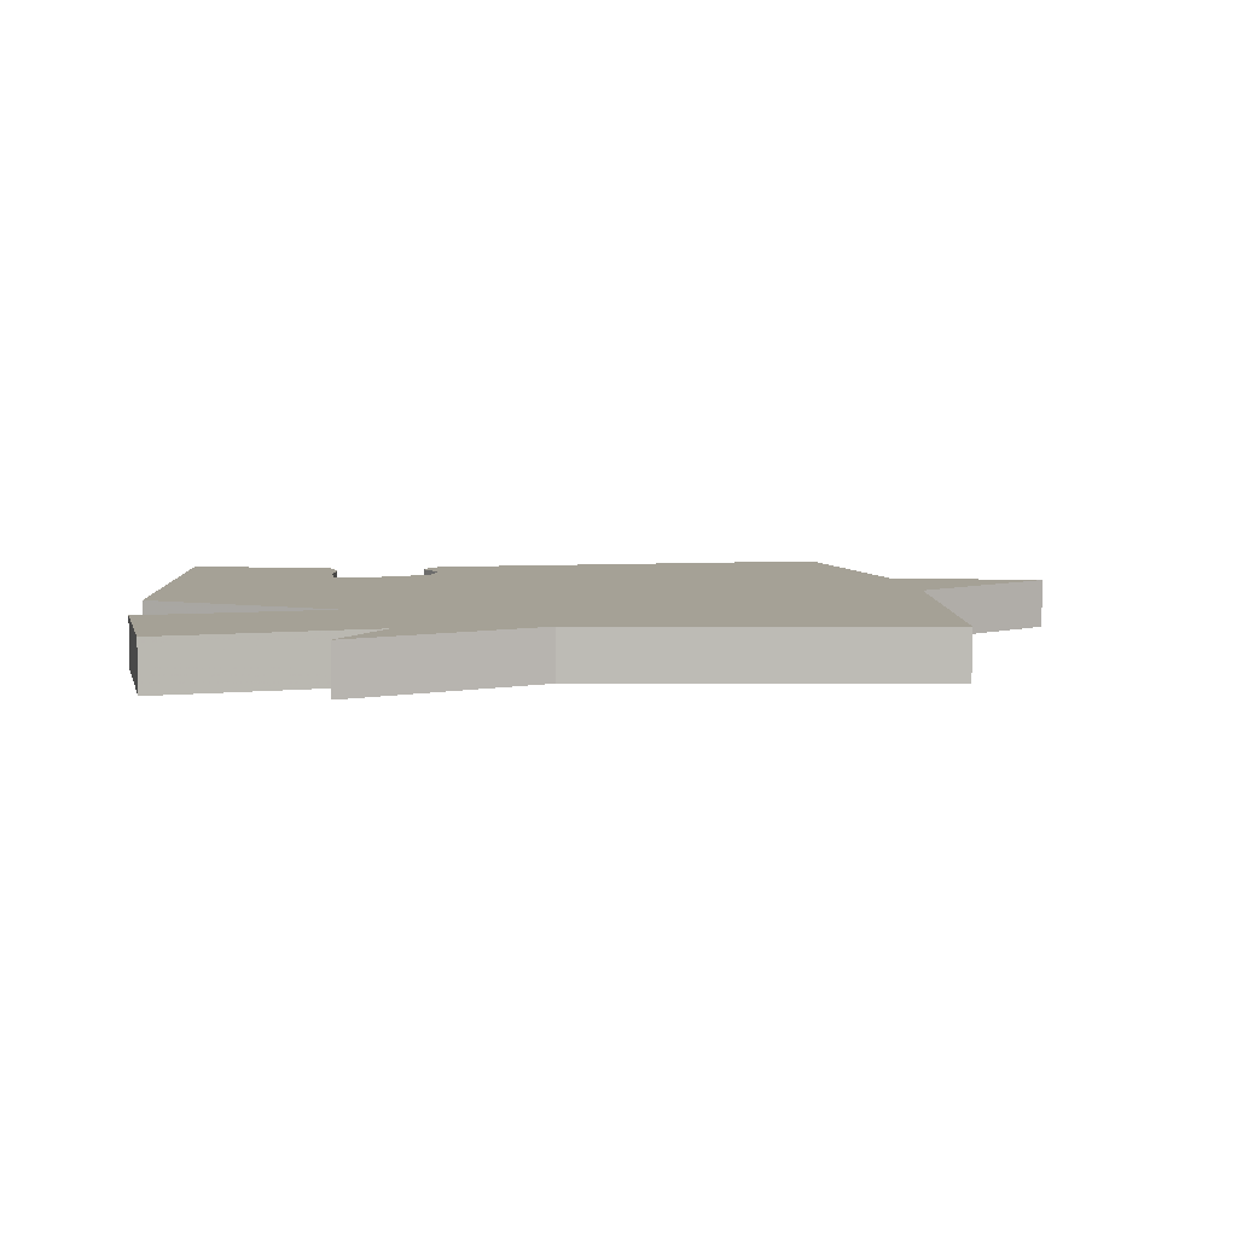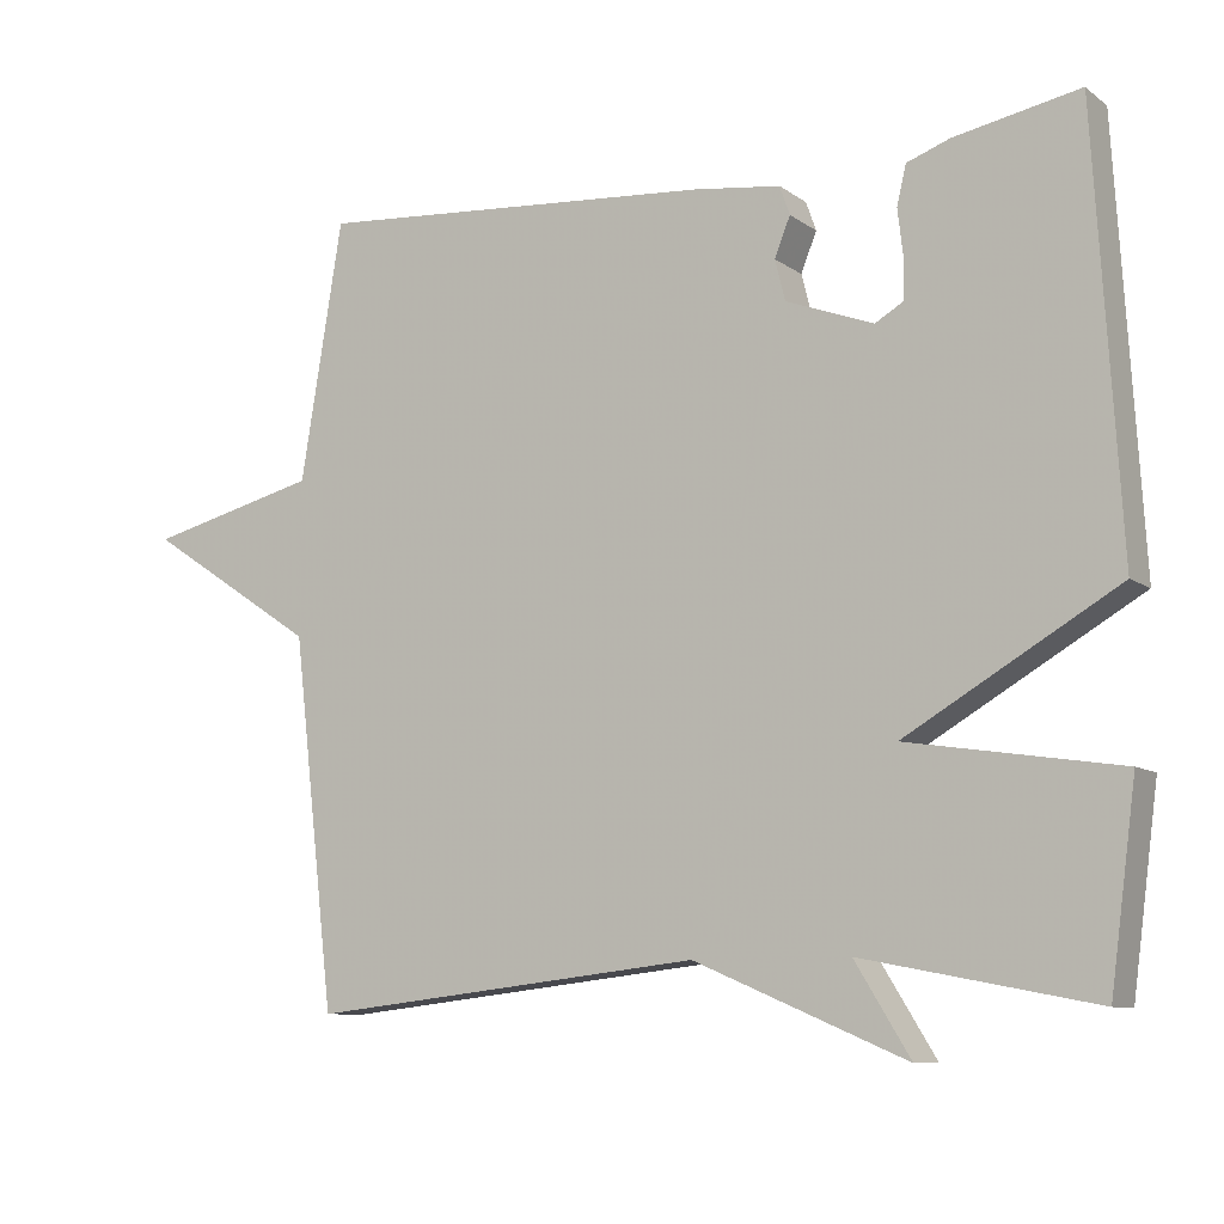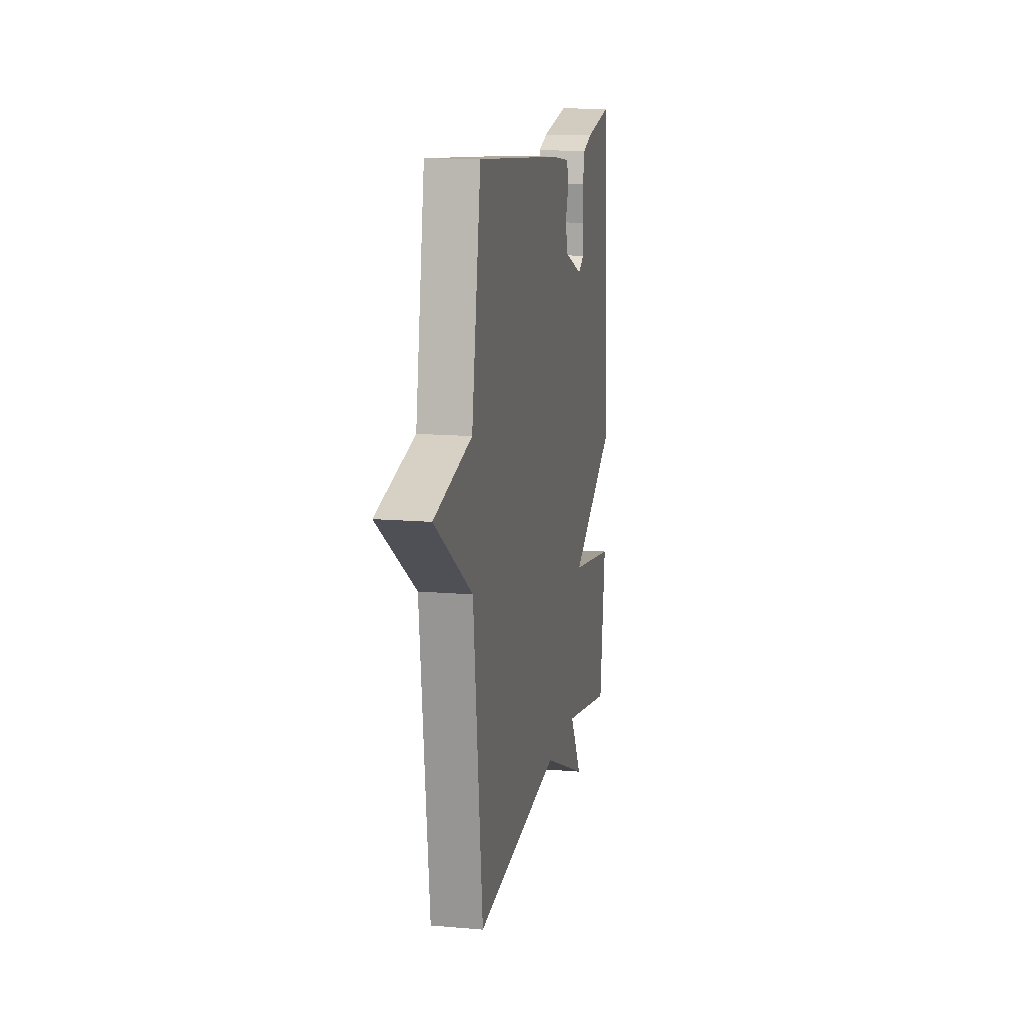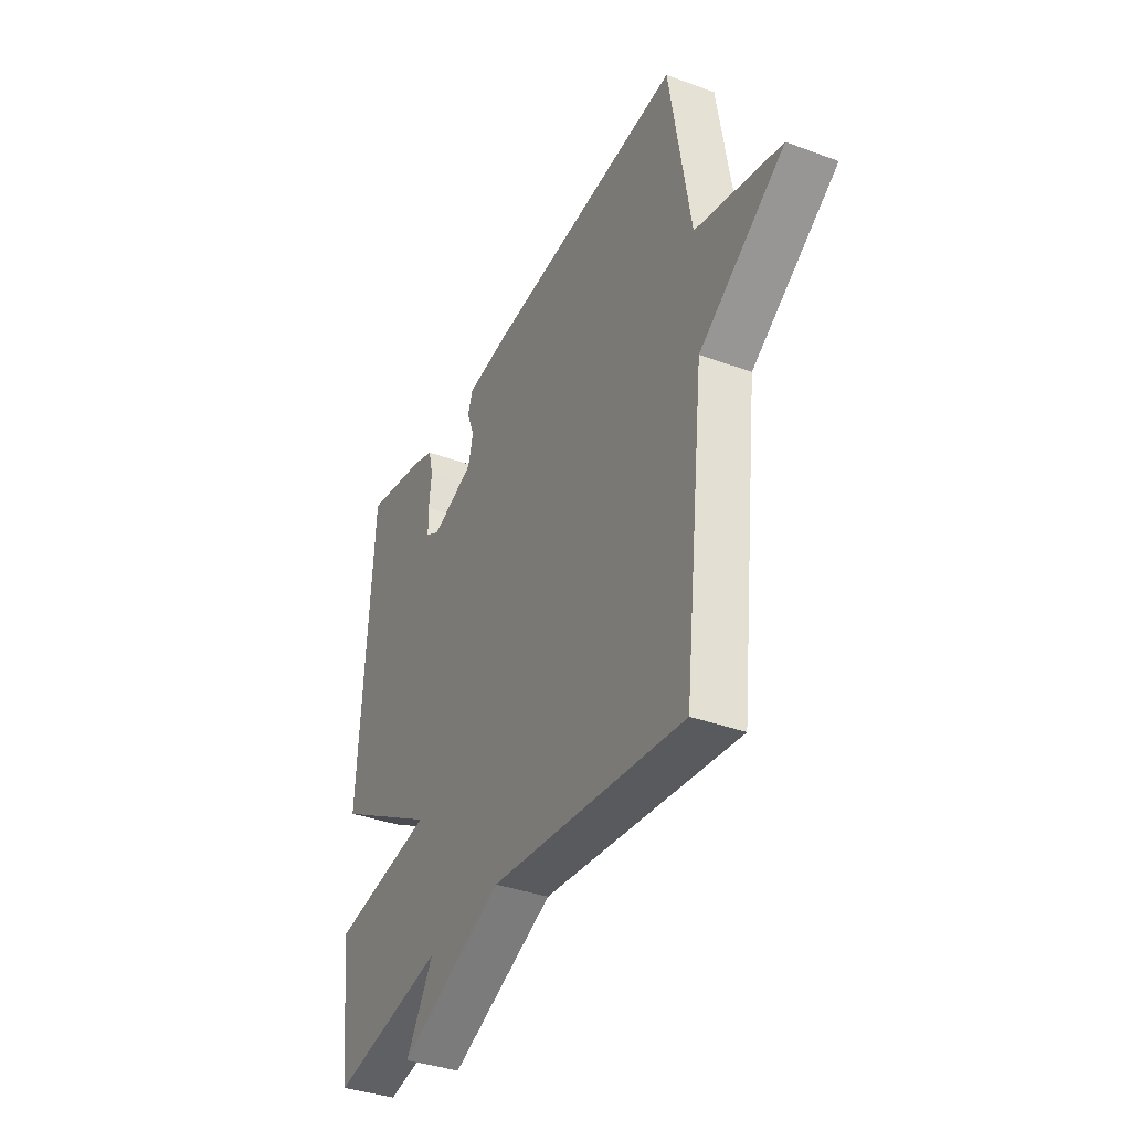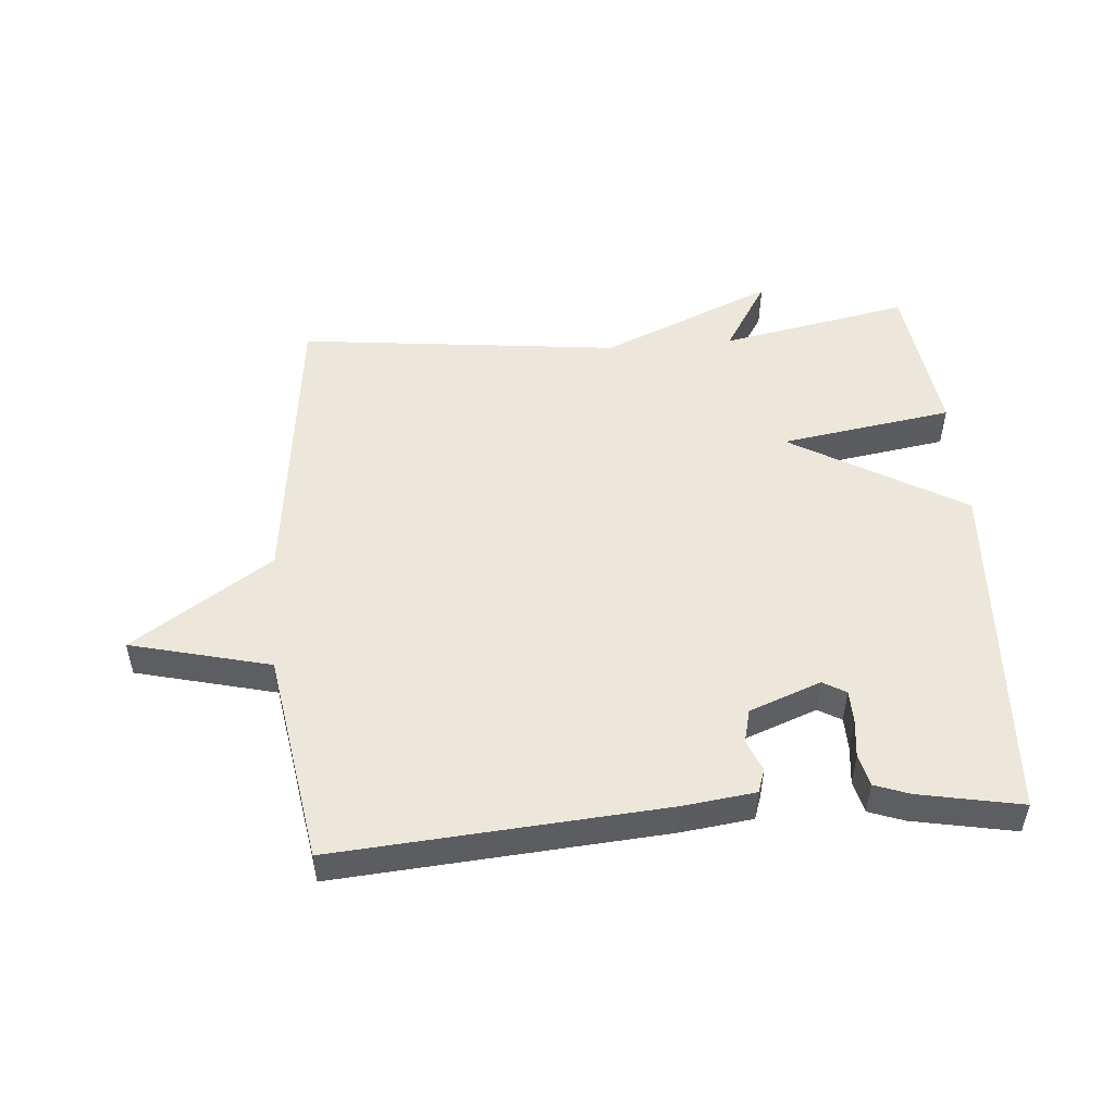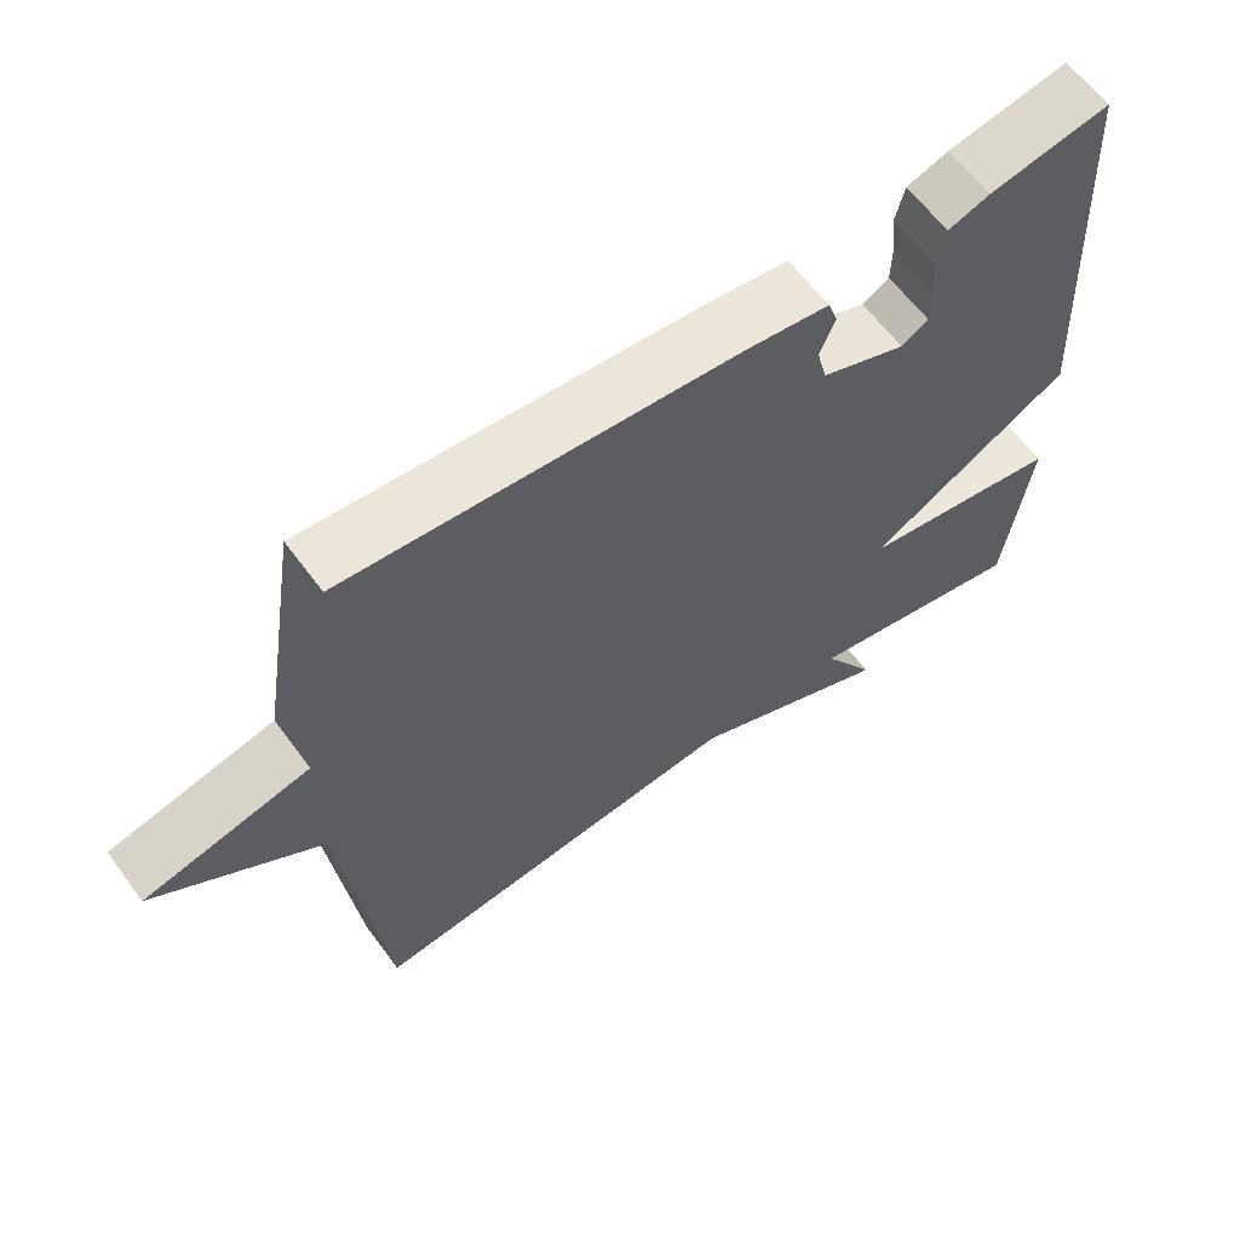
<metadata>
{"format":"obj","ext":"obj","renderer":"f3d","projection":"perspective","resolution":1024,"background":"white","views":[{"elev":6.0,"azim":173.5,"up":"+Y"},{"elev":-9.2,"azim":30.0,"up":"+Z"},{"elev":13.5,"azim":-79.0,"up":"+Z"},{"elev":-37.0,"azim":-115.4,"up":"+Z"},{"elev":50.7,"azim":-4.7,"up":"+Y"},{"elev":61.8,"azim":-36.3,"up":"+Z"}]}
</metadata>
<code>
v -0.5 0.07 0.5
v 0.013 0.07 0.462
v 0.125 0.07 0.448
v 0.138 0.07 0.411
v 0.118 0.07 0.361
v 0.131 0.07 0.309
v 0.243 0.07 0.267
v 0.279 0.07 0.288
v 0.28 0.07 0.339
v 0.273 0.07 0.399
v 0.285 0.07 0.449
v 0.34 0.07 0.469
v 0.5 0.07 0.5
v 0.533 0.07 -0.051
v 0.263 0.07 -0.209
v 0.533 0.07 -0.251
v 0.5 0.07 -0.5
v 0.204 0.07 -0.443
v 0.275 0.07 -0.558
v 0.004 0.07 -0.443
v -0.5 0.07 -0.5
v -0.554 0.07 -0.03
v -0.773 0.07 0.115
v -0.554 0.07 0.17
v -0.5 0 0.5
v 0.013 0 0.462
v 0.125 0 0.448
v 0.138 0 0.411
v 0.118 0 0.361
v 0.131 0 0.309
v 0.243 0 0.267
v 0.279 0 0.288
v 0.28 0 0.339
v 0.273 0 0.399
v 0.285 0 0.449
v 0.34 0 0.469
v 0.5 0 0.5
v 0.533 0 -0.051
v 0.263 0 -0.209
v 0.533 0 -0.251
v 0.5 0 -0.5
v 0.204 0 -0.443
v 0.275 0 -0.558
v 0.004 0 -0.443
v -0.5 0 -0.5
v -0.554 0 -0.03
v -0.773 0 0.115
v -0.554 0 0.17
f 22 23 24
f 1 2 3
f 24 1 3
f 22 24 3
f 21 22 3
f 20 21 3
f 18 19 20
f 15 16 17 18
f 15 18 20
f 13 14 15
f 12 13 15
f 11 12 15
f 9 10 11
f 8 9 11
f 8 11 15
f 7 8 15 20
f 3 4 5
f 20 3 5
f 20 5 6
f 6 7 20
f 48 47 46
f 27 26 25
f 27 25 48
f 27 48 46
f 27 46 45
f 27 45 44
f 44 43 42
f 42 41 40 39
f 44 42 39
f 39 38 37
f 39 37 36
f 39 36 35
f 35 34 33
f 35 33 32
f 39 35 32
f 44 39 32 31
f 29 28 27
f 29 27 44
f 30 29 44
f 44 31 30
f 1 25 26 2
f 2 26 27 3
f 3 27 28 4
f 4 28 29 5
f 5 29 30 6
f 6 30 31 7
f 7 31 32 8
f 8 32 33 9
f 9 33 34 10
f 10 34 35 11
f 11 35 36 12
f 12 36 37 13
f 13 37 38 14
f 14 38 39 15
f 15 39 40 16
f 16 40 41 17
f 17 41 42 18
f 18 42 43 19
f 19 43 44 20
f 20 44 45 21
f 21 45 46 22
f 22 46 47 23
f 23 47 48 24
f 24 48 25 1

</code>
